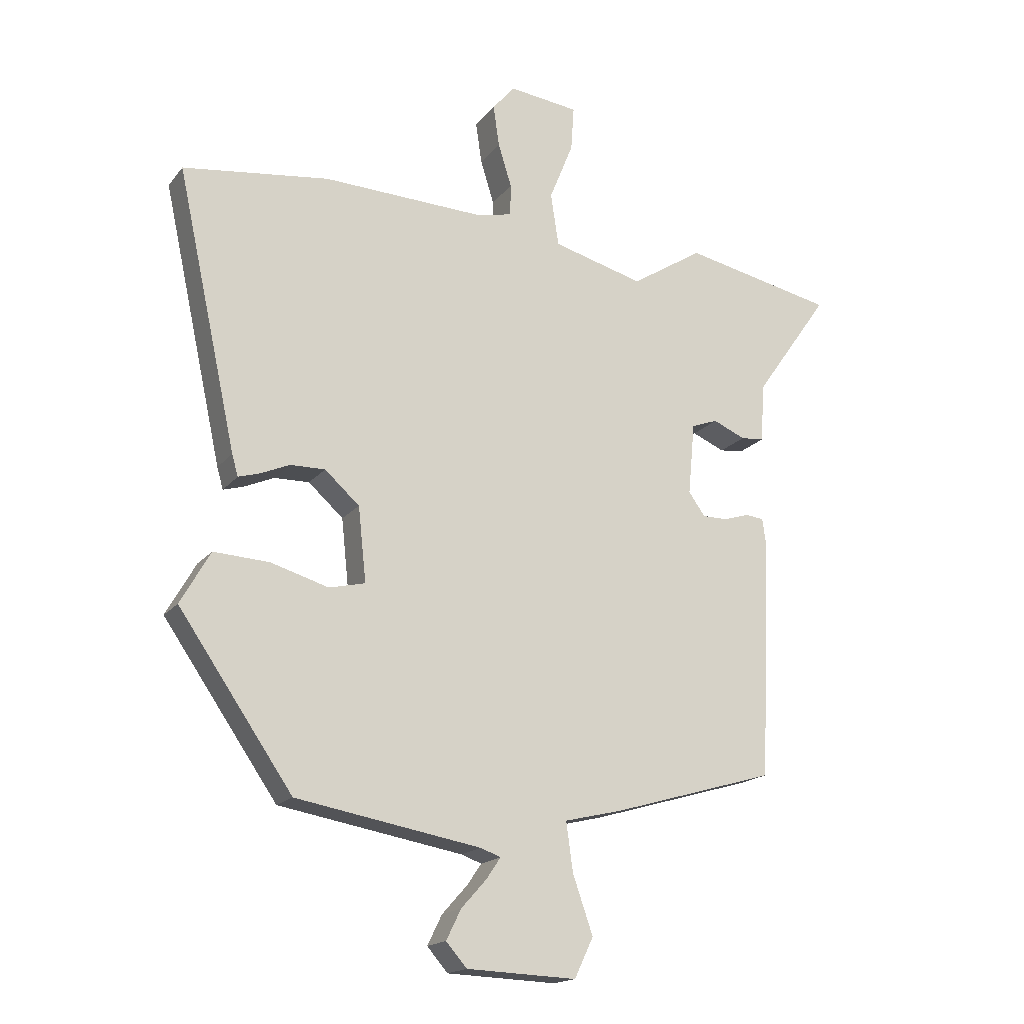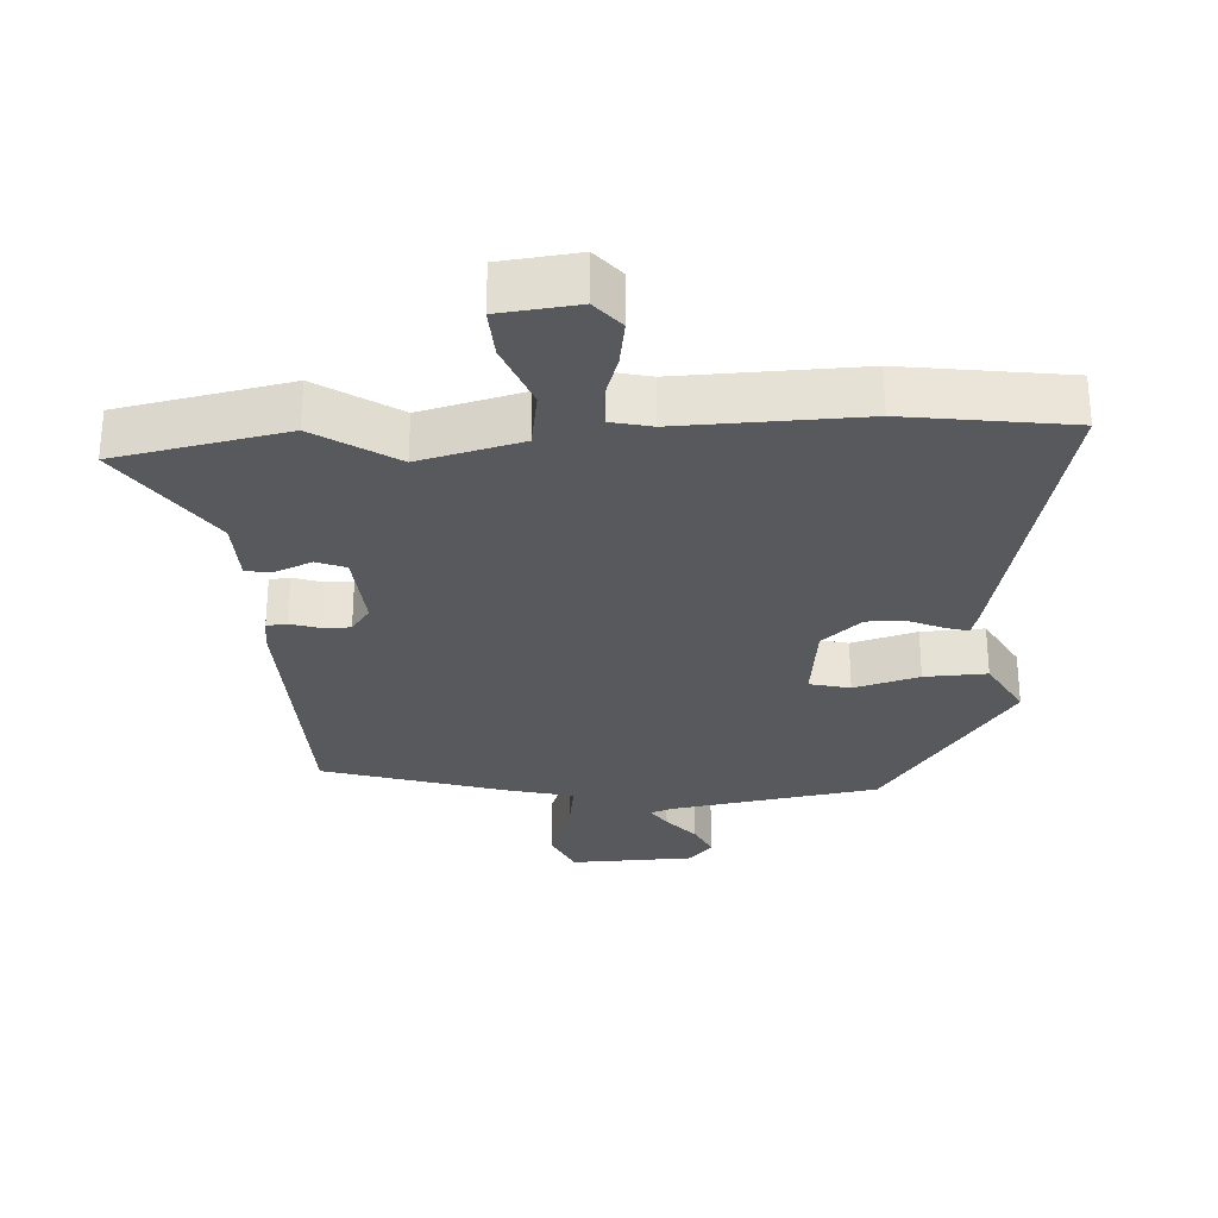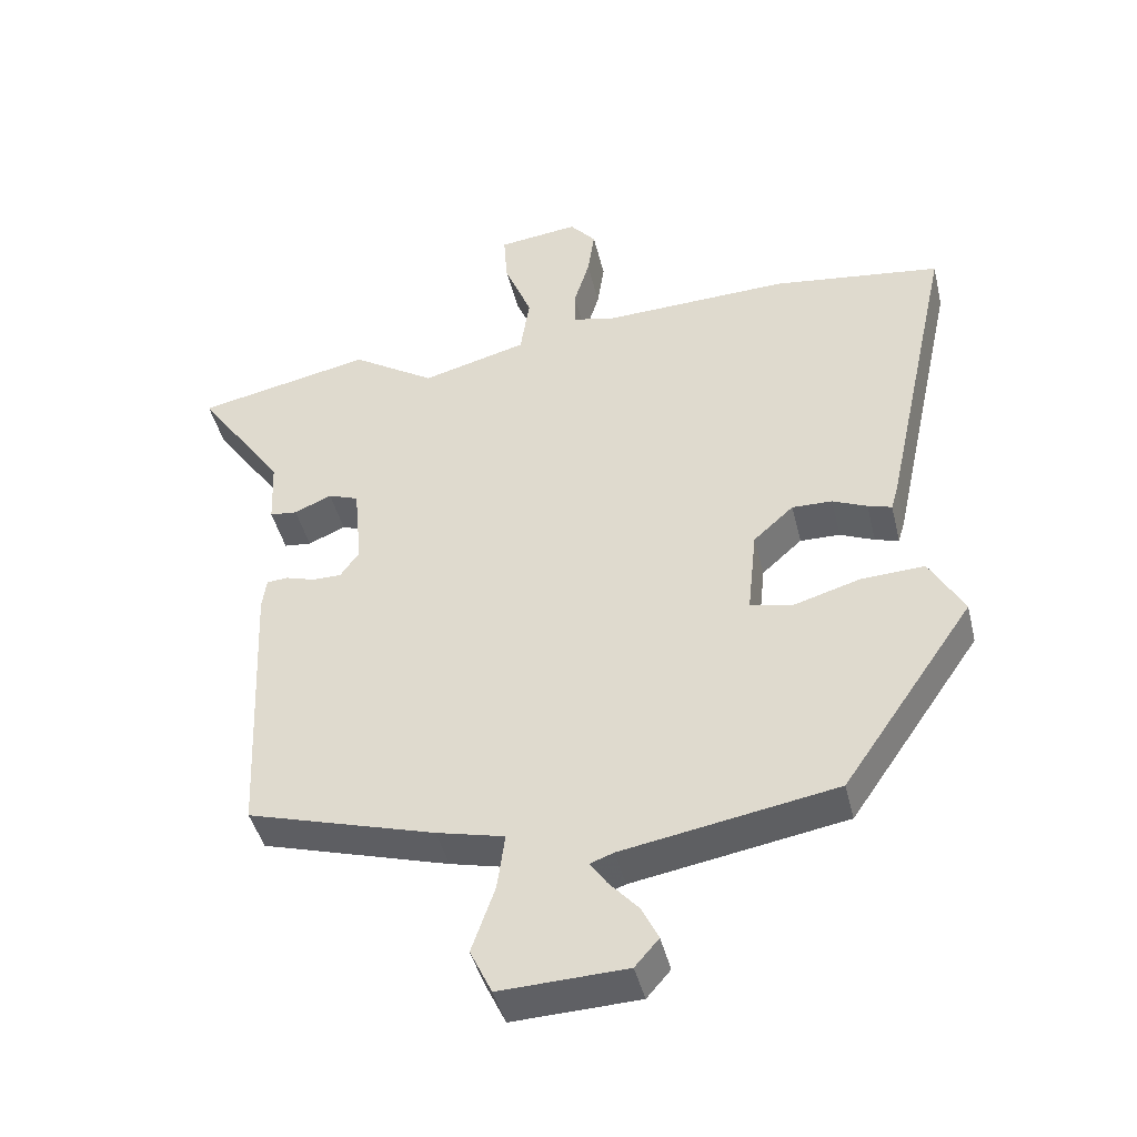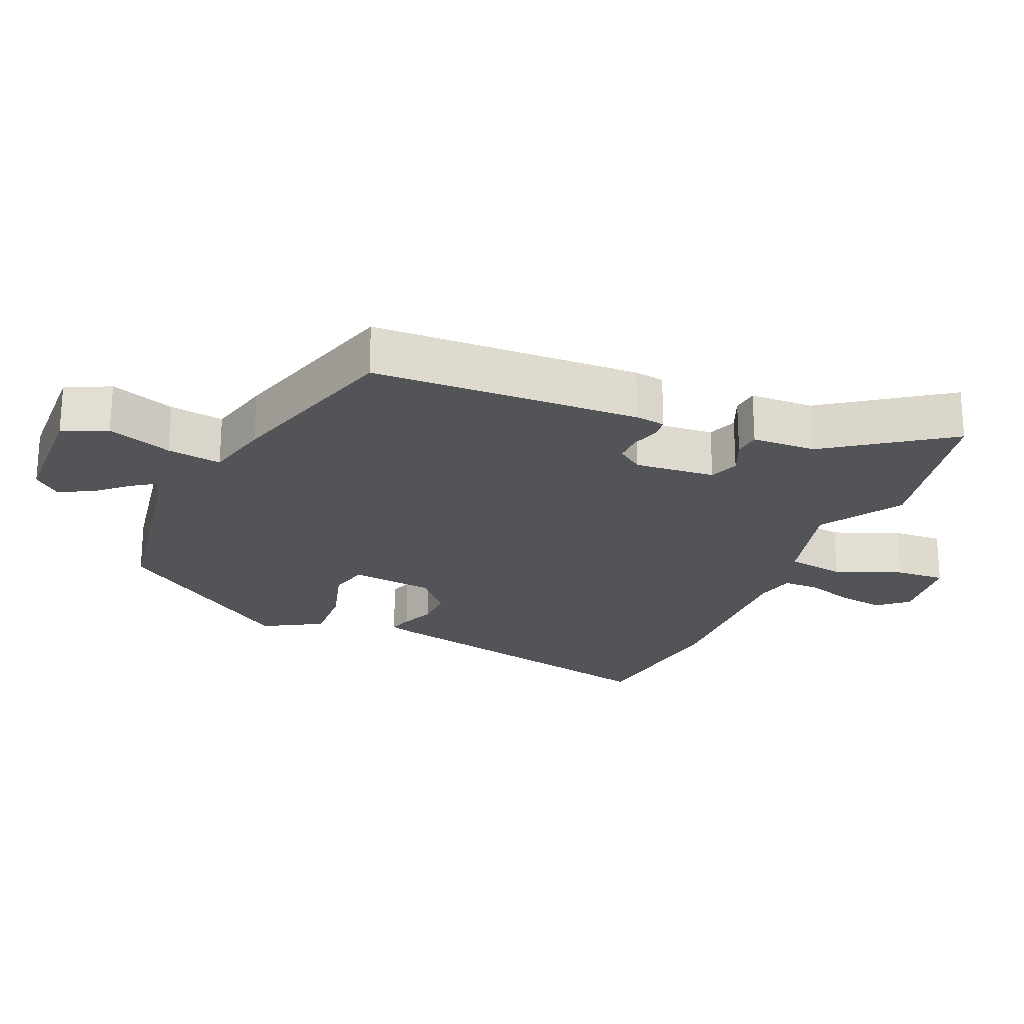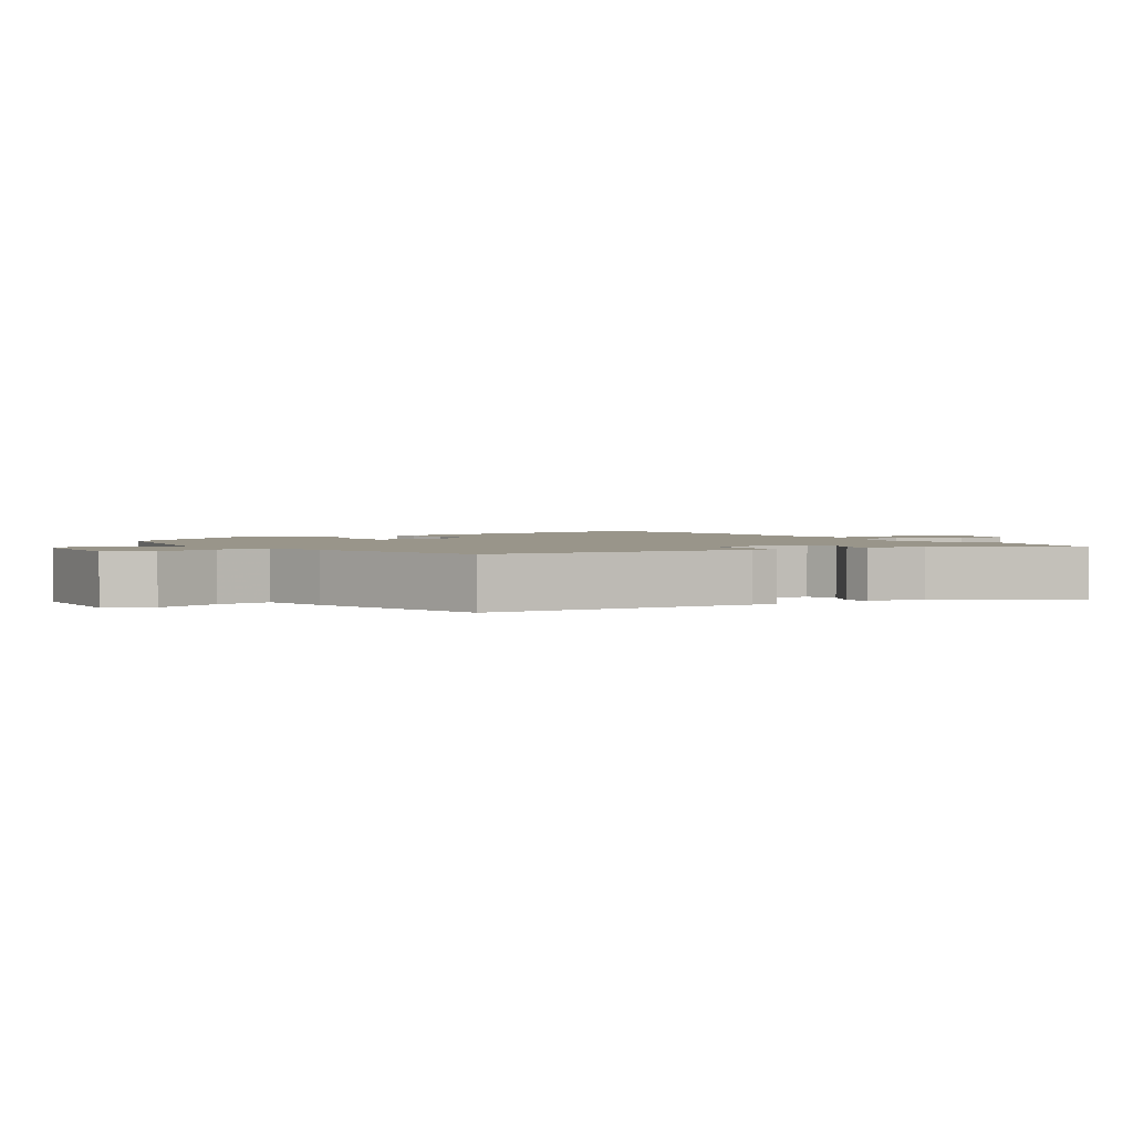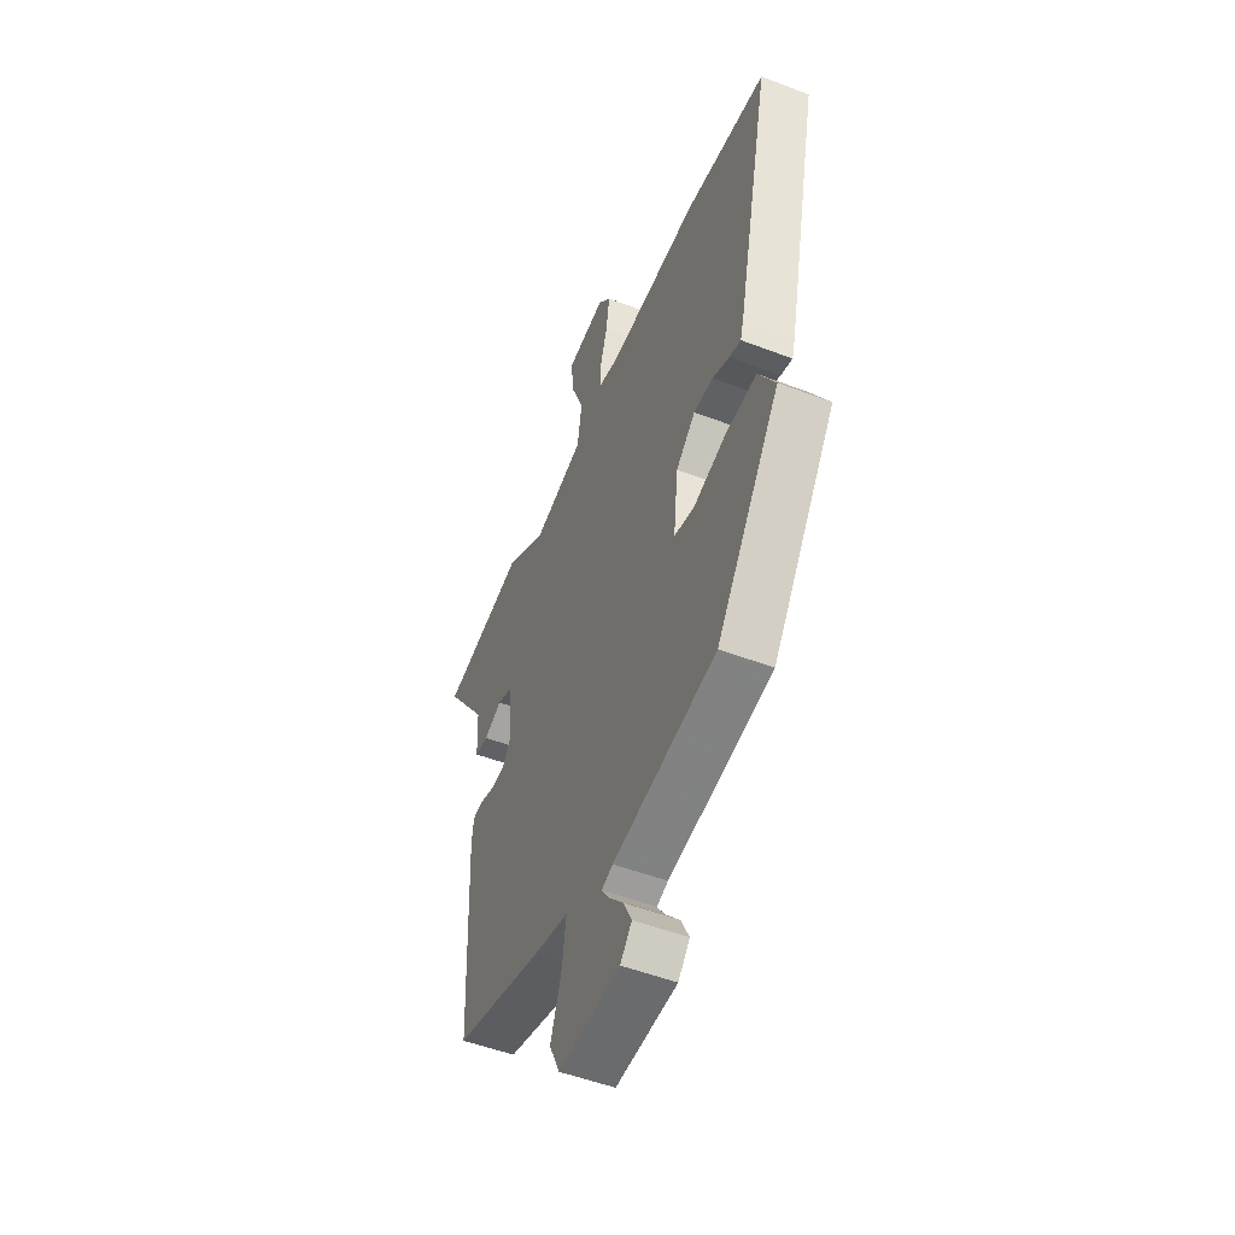
<metadata>
{"format":"obj","ext":"obj","renderer":"f3d","projection":"perspective","resolution":1024,"background":"white","views":[{"elev":-17.5,"azim":154.4,"up":"+Z"},{"elev":-29.3,"azim":2.7,"up":"+Y"},{"elev":-43.6,"azim":13.5,"up":"+Z"},{"elev":-23.1,"azim":-113.3,"up":"+Y"},{"elev":2.0,"azim":-121.8,"up":"+Y"},{"elev":-51.1,"azim":67.3,"up":"+Z"}]}
</metadata>
<code>
v 0.309 0.07 0.525
v 0.549 0.07 0.494
v 0.45 0.07 0.039
v 0.44 0.07 0.004
v 0.406 0.07 0.014
v 0.357 0.07 0.035
v 0.3 0.07 0.036
v 0.243 0.07 -0.015
v 0.23 0.07 -0.137
v 0.289 0.07 -0.151
v 0.384 0.07 -0.123
v 0.475 0.07 -0.118
v 0.524 0.07 -0.204
v 0.337 0.07 -0.475
v 0.034 0.07 -0.528
v 0.001 0.07 -0.54
v 0.024 0.07 -0.574
v 0.066 0.07 -0.621
v 0.09 0.07 -0.67
v 0.056 0.07 -0.709
v -0.124 0.07 -0.716
v -0.155 0.07 -0.651
v -0.122 0.07 -0.556
v -0.111 0.07 -0.476
v -0.207 0.07 -0.453
v -0.474 0.07 -0.375
v -0.491 0.07 0.018
v -0.485 0.07 0.062
v -0.455 0.07 0.065
v -0.413 0.07 0.052
v -0.372 0.07 0.052
v -0.345 0.07 0.09
v -0.356 0.07 0.208
v -0.399 0.07 0.224
v -0.452 0.07 0.201
v -0.491 0.07 0.205
v -0.495 0.07 0.299
v -0.619 0.07 0.475
v -0.371 0.07 0.527
v -0.253 0.07 0.452
v -0.104 0.07 0.492
v -0.091 0.07 0.578
v -0.13 0.07 0.675
v -0.135 0.07 0.748
v -0.021 0.07 0.762
v 0.016 0.07 0.719
v 0.006 0.07 0.651
v -0.016 0.07 0.58
v -0.015 0.07 0.528
v 0.044 0.07 0.515
v 0.309 0 0.525
v 0.549 0 0.494
v 0.45 0 0.039
v 0.44 0 0.004
v 0.406 0 0.014
v 0.357 0 0.035
v 0.3 0 0.036
v 0.243 0 -0.015
v 0.23 0 -0.137
v 0.289 0 -0.151
v 0.384 0 -0.123
v 0.475 0 -0.118
v 0.524 0 -0.204
v 0.337 0 -0.475
v 0.034 0 -0.528
v 0.001 0 -0.54
v 0.024 0 -0.574
v 0.066 0 -0.621
v 0.09 0 -0.67
v 0.056 0 -0.709
v -0.124 0 -0.716
v -0.155 0 -0.651
v -0.122 0 -0.556
v -0.111 0 -0.476
v -0.207 0 -0.453
v -0.474 0 -0.375
v -0.491 0 0.018
v -0.485 0 0.062
v -0.455 0 0.065
v -0.413 0 0.052
v -0.372 0 0.052
v -0.345 0 0.09
v -0.356 0 0.208
v -0.399 0 0.224
v -0.452 0 0.201
v -0.491 0 0.205
v -0.495 0 0.299
v -0.619 0 0.475
v -0.371 0 0.527
v -0.253 0 0.452
v -0.104 0 0.492
v -0.091 0 0.578
v -0.13 0 0.675
v -0.135 0 0.748
v -0.021 0 0.762
v 0.016 0 0.719
v 0.006 0 0.651
v -0.016 0 0.58
v -0.015 0 0.528
v 0.044 0 0.515
f 46 47 48
f 45 46 48
f 44 45 48
f 43 44 48
f 42 43 48
f 41 42 48 49
f 37 38 39 40
f 37 40 41
f 36 37 41
f 35 36 41
f 34 35 41
f 41 49 50
f 34 41 50
f 33 34 50
f 28 29 30
f 27 28 30
f 26 27 30
f 25 26 30
f 24 25 30
f 24 30 31
f 21 22 23
f 20 21 23
f 19 20 23
f 18 19 23
f 17 18 23
f 16 17 23 24
f 24 31 32
f 16 24 32
f 15 16 32
f 13 14 15
f 12 13 15
f 11 12 15
f 10 11 15
f 4 5 6
f 3 4 6
f 2 3 6
f 1 2 6
f 50 1 6
f 50 6 7
f 33 50 7 8
f 32 33 8 9
f 15 32 9
f 9 10 15
f 98 97 96
f 98 96 95
f 98 95 94
f 98 94 93
f 98 93 92
f 99 98 92 91
f 90 89 88 87
f 91 90 87
f 91 87 86
f 91 86 85
f 91 85 84
f 100 99 91
f 100 91 84
f 100 84 83
f 80 79 78
f 80 78 77
f 80 77 76
f 80 76 75
f 80 75 74
f 81 80 74
f 73 72 71
f 73 71 70
f 73 70 69
f 73 69 68
f 73 68 67
f 74 73 67 66
f 82 81 74
f 82 74 66
f 82 66 65
f 65 64 63
f 65 63 62
f 65 62 61
f 65 61 60
f 56 55 54
f 56 54 53
f 56 53 52
f 56 52 51
f 56 51 100
f 57 56 100
f 58 57 100 83
f 59 58 83 82
f 59 82 65
f 65 60 59
f 1 51 52 2
f 2 52 53 3
f 3 53 54 4
f 4 54 55 5
f 5 55 56 6
f 6 56 57 7
f 7 57 58 8
f 8 58 59 9
f 9 59 60 10
f 10 60 61 11
f 11 61 62 12
f 12 62 63 13
f 13 63 64 14
f 14 64 65 15
f 15 65 66 16
f 16 66 67 17
f 17 67 68 18
f 18 68 69 19
f 19 69 70 20
f 20 70 71 21
f 21 71 72 22
f 22 72 73 23
f 23 73 74 24
f 24 74 75 25
f 25 75 76 26
f 26 76 77 27
f 27 77 78 28
f 28 78 79 29
f 29 79 80 30
f 30 80 81 31
f 31 81 82 32
f 32 82 83 33
f 33 83 84 34
f 34 84 85 35
f 35 85 86 36
f 36 86 87 37
f 37 87 88 38
f 38 88 89 39
f 39 89 90 40
f 40 90 91 41
f 41 91 92 42
f 42 92 93 43
f 43 93 94 44
f 44 94 95 45
f 45 95 96 46
f 46 96 97 47
f 47 97 98 48
f 48 98 99 49
f 49 99 100 50
f 50 100 51 1

</code>
